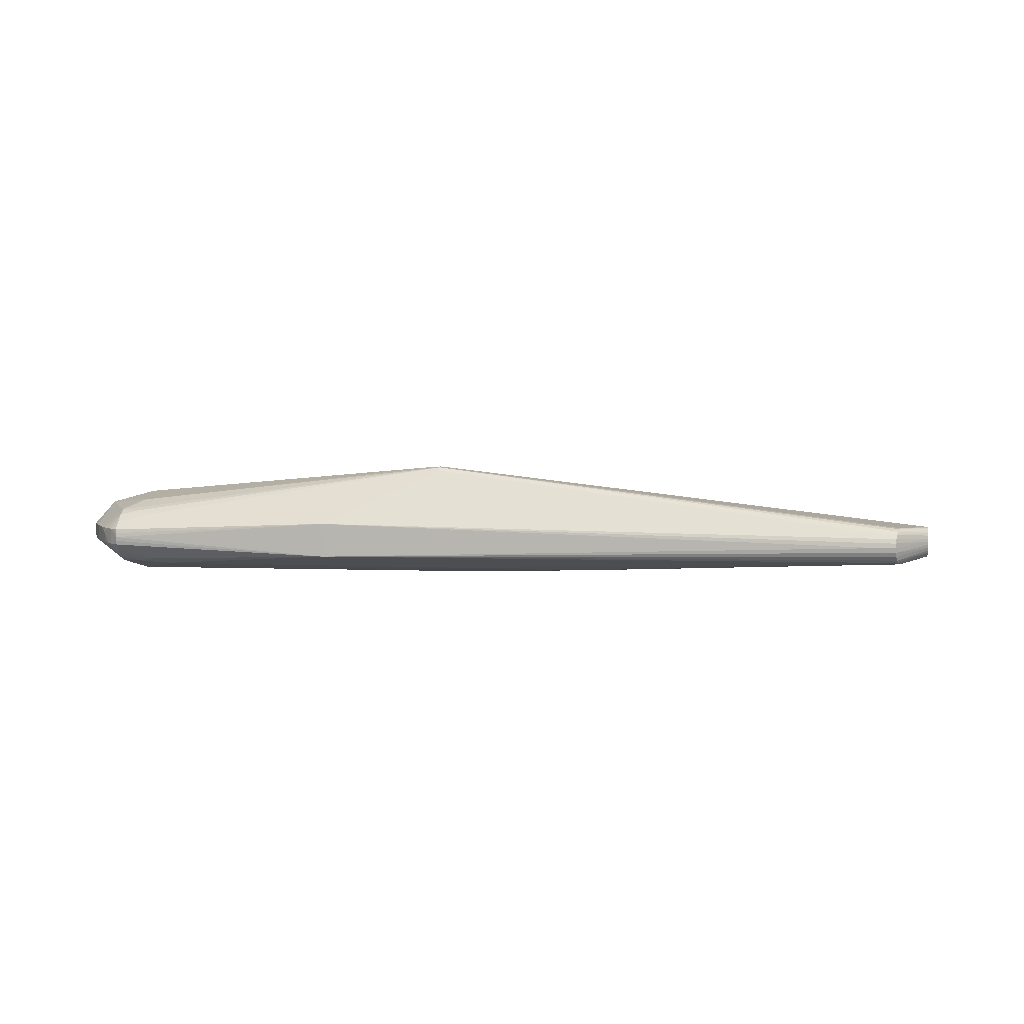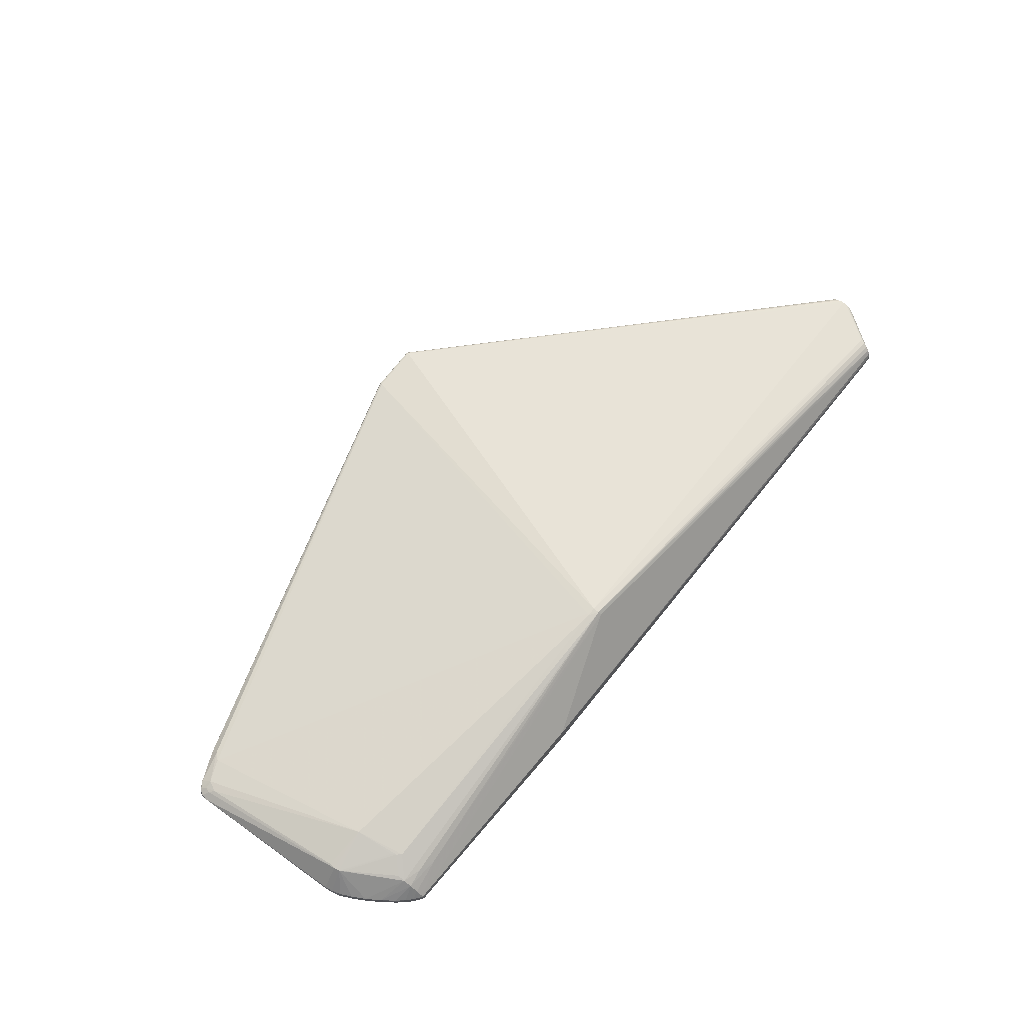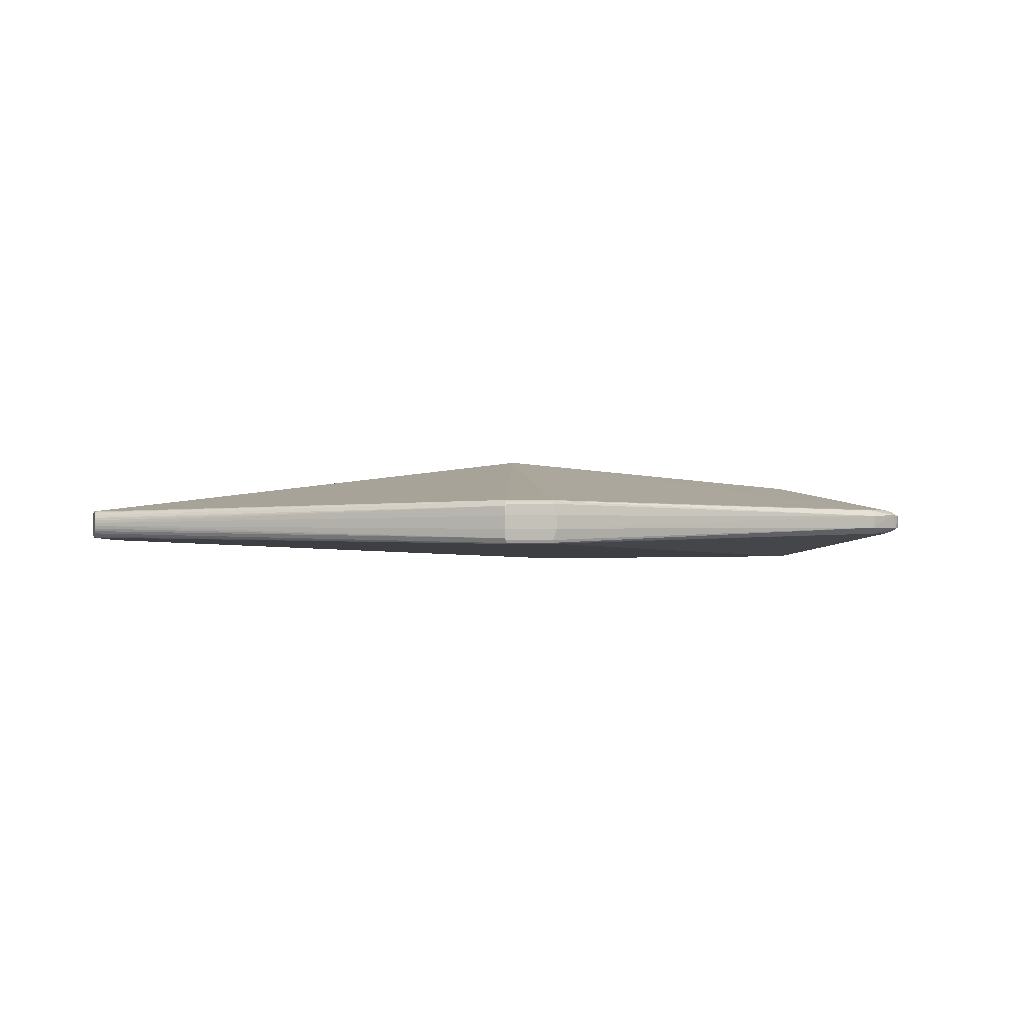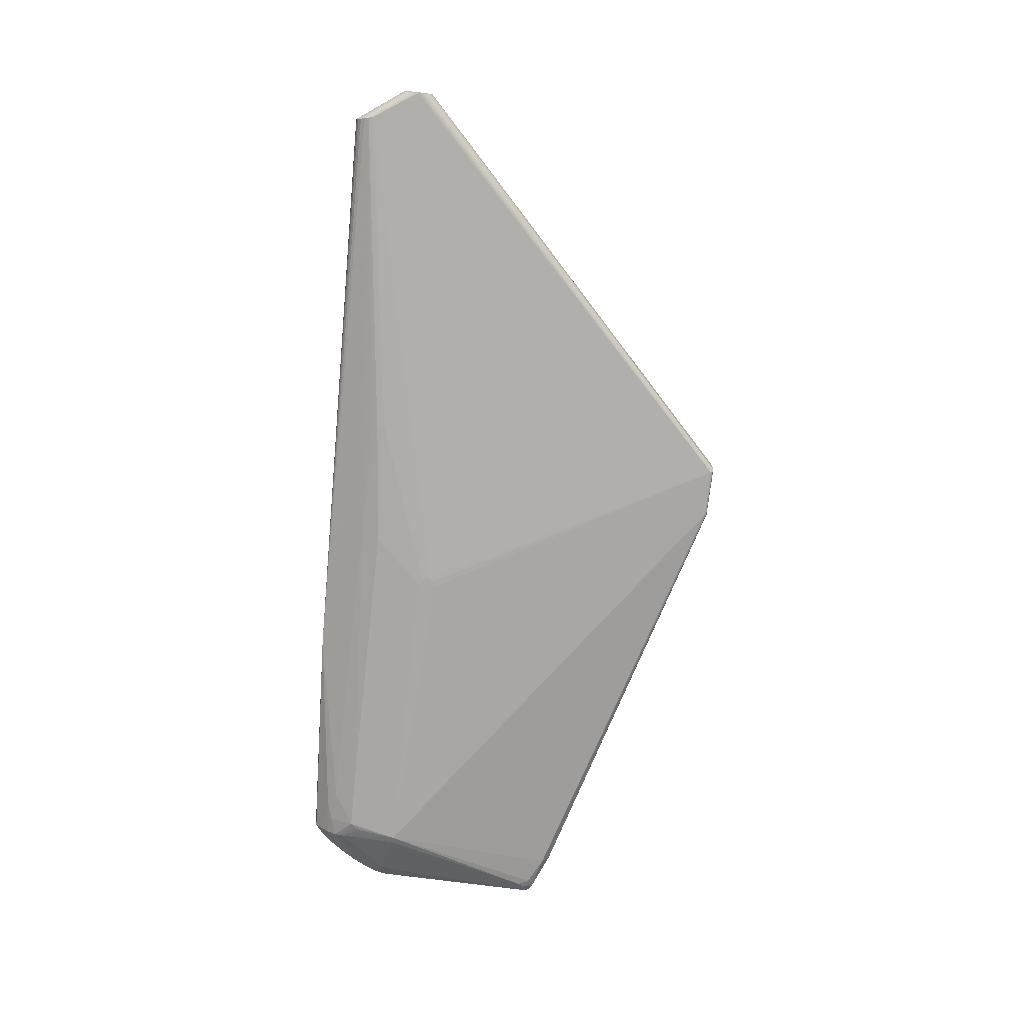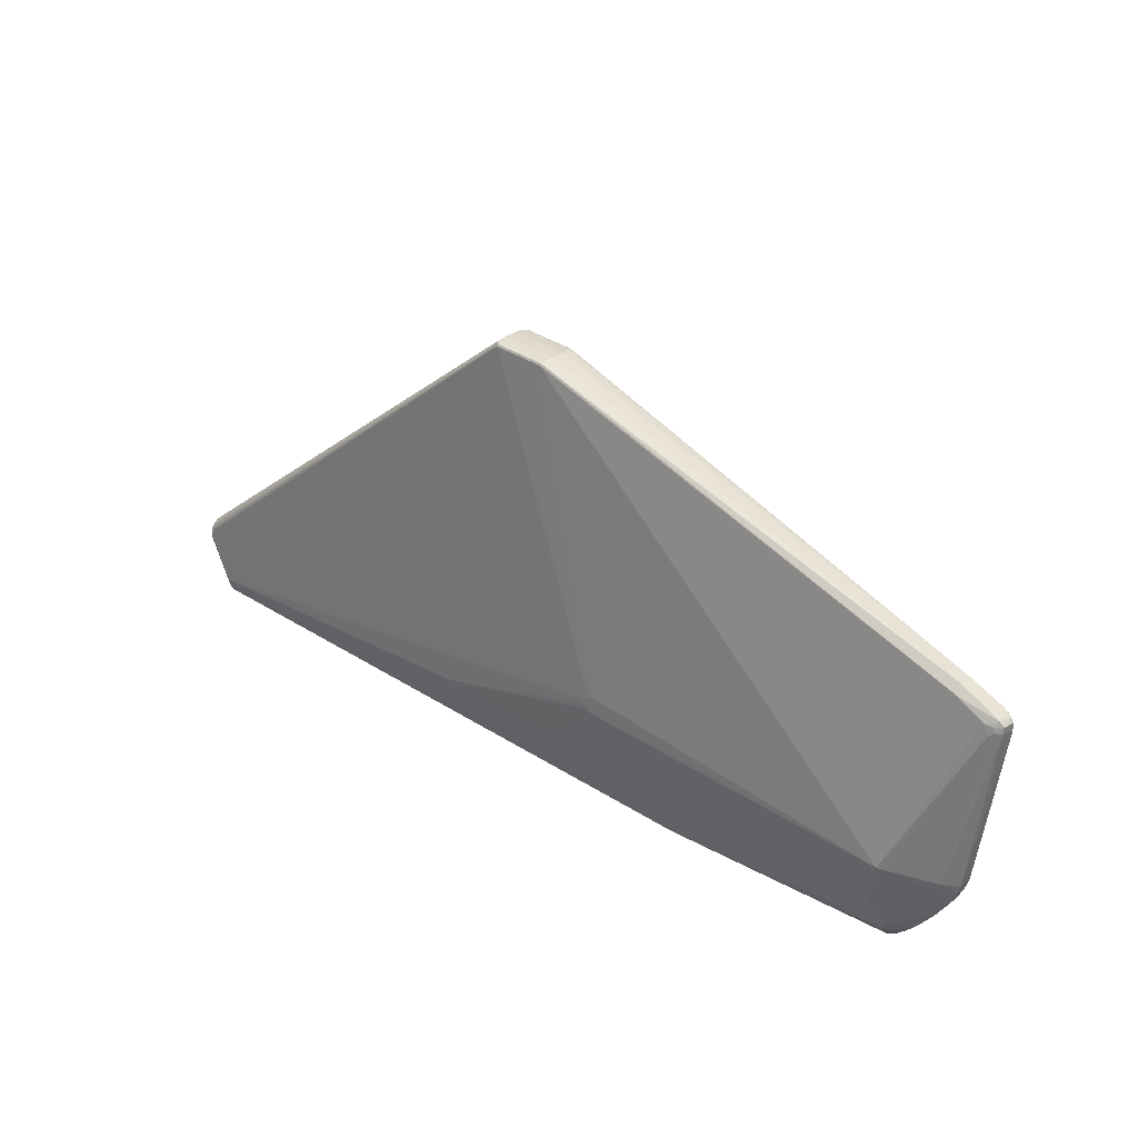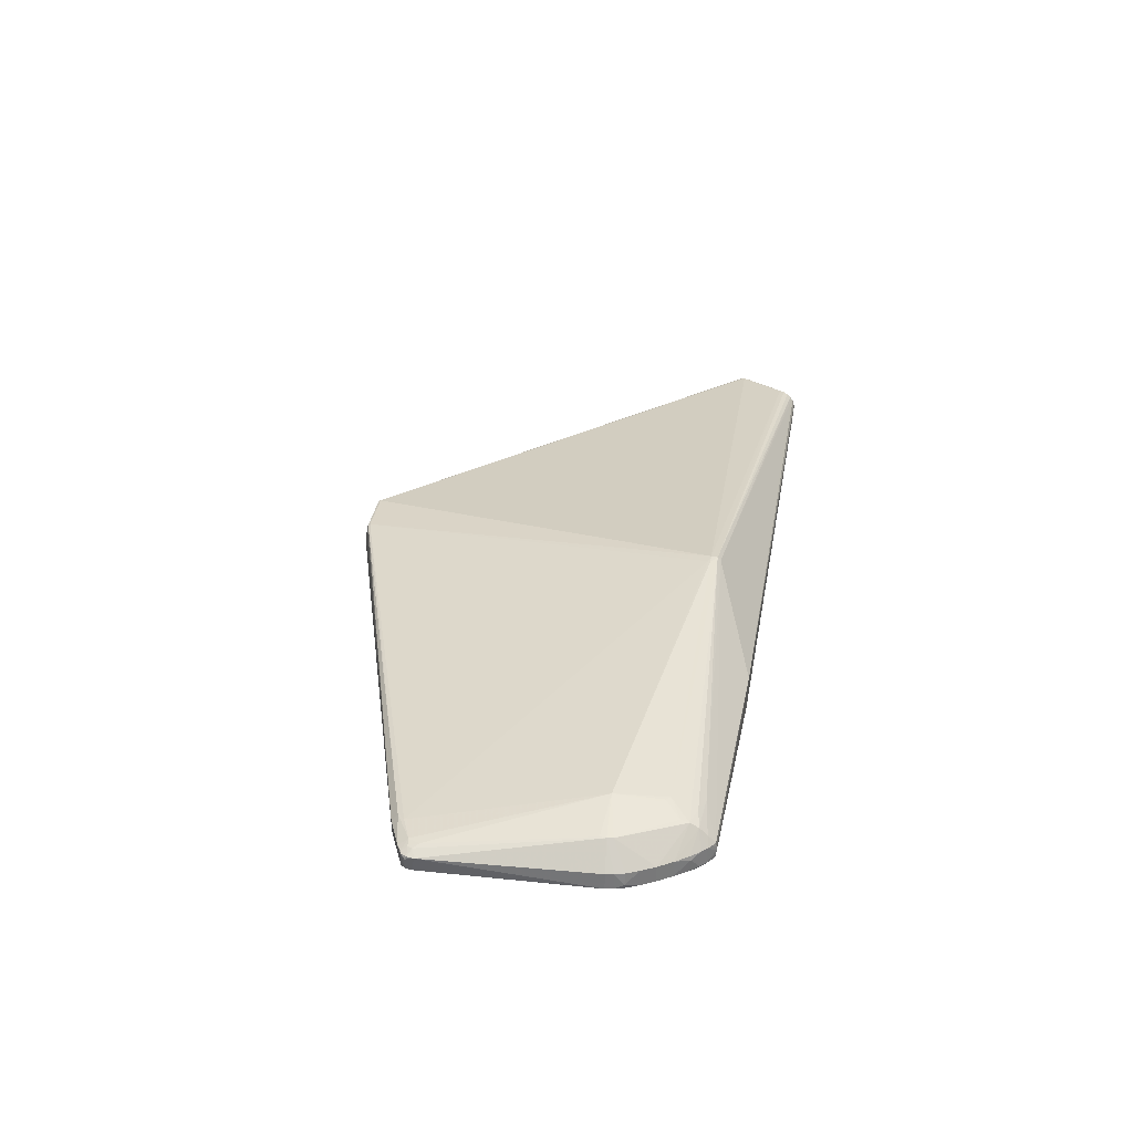
<metadata>
{"format":"obj","ext":"obj","renderer":"f3d","projection":"perspective","resolution":1024,"background":"white","views":[{"elev":4.1,"azim":14.5,"up":"+Z"},{"elev":69.7,"azim":-47.2,"up":"+Z"},{"elev":0.7,"azim":166.6,"up":"+Z"},{"elev":-74.7,"azim":88.8,"up":"+Z"},{"elev":30.0,"azim":-141.5,"up":"+Y"},{"elev":32.4,"azim":-76.3,"up":"+Z"}]}
</metadata>
<code>
v 0.1074 -0.03211 -0.03866
v 0.1088 -0.04645 -0.0358
v -0.008525 -0.05021 -0.03845
v -0.007836 -0.05726 -0.03631
v 0.1023 -0.04032 -0.03793
v -0.1719 -0.1095 0.01434
v -0.1719 -0.1086 -0.02261
v -0.1719 -0.1089 -0.008981
v 0.461 -0.0475 0.01739
v 0.4592 -0.05753 0.01457
v 0.4395 -0.06631 0.00723
v 0.4579 -0.06477 0.007289
v 0.4398 -0.06868 -0.002535
v 0.4574 -0.06725 -0.00248
v 0.4396 -0.06588 -0.01219
v 0.4579 -0.06433 -0.01213
v 0.4389 -0.05865 -0.01913
v 0.4592 -0.05679 -0.01907
v 0.461 -0.04664 -0.02144
v 0.4881 0.003172 0.01546
v 0.4882 0.001655 0.01402
v 0.4884 -0.000172 0.01504
v 0.4886 -0.00237 0.01363
v 0.4887 -0.00335 0.01392
v 0.4887 -0.003739 0.01298
v 0.489 -0.006228 0.01217
v 0.4892 -0.00868 0.009845
v 0.4893 -0.009634 0.007403
v 0.4894 -0.0106 0.007068
v 0.4894 -0.01036 0.006066
v 0.4895 -0.0119 0.003943
v 0.4896 -0.01253 0.000621
v 0.4896 -0.01245 -0.002761
v 0.4896 -0.01167 -0.006052
v 0.4894 -0.01024 -0.009117
v 0.4892 -0.0082 -0.01181
v 0.489 -0.005647 -0.01402
v 0.4887 -0.002694 -0.01564
v 0.4884 0.0005309 -0.01662
v 0.4883 0.001406 -0.01608
v 0.4881 0.00389 -0.01689
v 0.4878 0.007234 -0.01647
v 0.4877 0.007813 -0.01563
v 0.4875 0.01041 -0.01535
v 0.4874 0.0108 -0.01441
v 0.4872 0.01329 -0.0136
v 0.487 0.01574 -0.01128
v 0.487 0.01572 -0.01025
v 0.4868 0.01766 -0.008501
v 0.4866 0.01897 -0.005376
v 0.4866 0.01959 -0.002054
v 0.4866 0.01952 0.001328
v 0.4866 0.01874 0.004619
v 0.4867 0.0173 0.007685
v 0.4869 0.01526 0.01037
v 0.4872 0.01271 0.01258
v 0.4874 0.009756 0.01421
v 0.4877 0.006531 0.01519
v 0.4878 0.005656 0.01465
v -0.04947 -0.05662 0.07315
v -0.05002 -0.05322 0.07673
v -0.05996 -0.04463 0.07659
v -0.06018 -0.04727 0.07685
v -0.05068 -0.04639 0.07748
v -0.4828 -0.04779 -0.007602
v -0.4664 0.1762 0.009025
v -0.5069 0.1541 0.008494
v -0.5102 0.1499 0.005149
v -0.5099 0.1481 0.008365
v -0.5104 0.1406 0.00816
v -0.4875 -0.03096 0.005711
v -0.4856 -0.03903 0.005535
v -0.4818 -0.04838 0.005332
v -0.475 -0.06026 0.005077
v -0.4659 -0.07369 0.004791
v -0.4549 -0.08764 0.004496
v -0.4441 -0.1011 -0.0001014
v -0.4442 -0.09995 0.004244
v -0.4358 -0.1082 0.004074
v -0.4292 -0.1136 0.003993
v -0.4242 -0.1169 0.003977
v -0.5045 0.155 0.009658
v -0.4984 0.1599 0.009775
v -0.4241 -0.1165 -0.01341
v -0.4358 -0.1078 -0.01319
v -0.4442 -0.09956 -0.01302
v -0.4855 -0.03864 -0.01172
v -0.4817 -0.04799 -0.01193
v -0.4875 -0.03057 -0.01155
v -0.5088 0.1437 -0.007478
v -0.5091 0.1505 -0.006248
v -0.5041 0.1557 -0.007222
v -0.4638 0.1772 -0.005573
v -0.4659 -0.0733 -0.01247
v -0.4292 -0.1132 -0.01332
v -0.4549 -0.08725 -0.01276
v -0.475 -0.05987 -0.01218
v -0.4197 -0.1195 0.003994
v 0.05509 0.3615 -0.01074
v -0.0008539 0.3562 -0.01323
v 0.05504 0.3607 0.02445
v -0.000907 0.3553 0.02654
v -0.004465 0.3567 -0.0008856
v -0.004484 0.3563 0.01374
v 0.0549 0.3623 -0.0006798
v 0.05488 0.362 0.01394
v 0.05225 0.3604 0.02673
v 0.05231 0.3613 -0.01304
v 0.05242 0.3602 -0.01608
v -0.0007431 0.3551 -0.01626
v 0.05235 0.3592 0.02971
v -0.0008048 0.3541 0.02952
v 0.05262 0.3582 -0.01717
v -0.0005426 0.3531 -0.01735
v 0.05255 0.3571 0.03071
v -0.0006072 0.352 0.03053
v -0.4664 -0.02079 0.03004
v -0.4666 -0.02728 0.02989
v -0.4648 -0.03359 0.02975
v -0.4615 -0.03776 0.02967
v -0.4194 -0.02144 0.04283
v -0.471 -0.03614 -0.02431
v -0.474 -0.02702 -0.02412
v -0.4193 -0.01942 -0.04822
v -0.1185 0.006806 -0.04675
v -0.1207 0.02511 -0.04634
v -0.1076 0.00814 -0.0467
v -0.09883 0.02778 -0.04625
v -0.07811 0.01835 -0.04646
v -0.07875 0.0236 -0.04632
v -0.08695 0.01065 -0.04662
v -0.08918 0.02895 -0.04622
v -0.08077 0.01342 -0.04655
v -0.08251 0.02776 -0.04623
v -0.08263 0.02232 -0.04638
v -0.4268 -0.02045 -0.04546
v 0.4601 -0.05263 0.0167
v 0.4586 -0.0616 0.01145
v 0.4392 -0.06329 0.01138
v 0.4577 -0.06664 0.002587
v 0.4577 -0.06642 -0.007514
v 0.4586 -0.06098 -0.01614
v 0.4601 -0.05179 -0.02099
v 0.4384 -0.05387 -0.02106
v 0.4393 -0.06268 -0.0162
v 0.4397 -0.0679 -0.007571
v 0.4397 -0.06813 0.002529
v -0.4955 0.1557 -0.01021
v -0.4927 0.1516 -0.01336
v -0.5026 0.1446 -0.01129
v -0.5008 0.1499 -0.01108
v -0.4974 0.1399 -0.01394
v -0.4644 0.1692 -0.01346
v -0.4634 0.1705 0.01595
v -0.4927 0.1509 0.01549
v -0.5008 0.1494 0.01308
v -0.5026 0.1441 0.01305
v -0.4974 0.1392 0.01553
v -0.47 0.1623 0.01682
v -0.4206 -0.111 -0.02173
v -0.4216 -0.1026 -0.02909
v -0.4233 -0.0849 -0.03599
v -0.4082 -0.0676 -0.0435
v -0.4121 -0.06258 -0.0434
v -0.4015 -0.09785 -0.03349
v -0.4037 -0.07215 -0.0436
v -0.3665 -0.09175 -0.03621
v -0.4196 -0.1192 -0.01363
v -0.3092 -0.06454 -0.0433
v -0.1442 -0.04934 -0.04274
v -0.0317 -0.03897 -0.04236
v -0.07839 -0.04327 -0.04252
v -0.4207 -0.1118 0.01234
v -0.4217 -0.1036 0.0201
v -0.4234 -0.08631 0.02779
v -0.4083 -0.06937 0.03611
v -0.4122 -0.06435 0.03622
v -0.4016 -0.09915 0.02478
v -0.4197 -0.1196 0.003853
v -0.351 -0.06837 -0.04344
v -0.4226 -0.09359 -0.0339
v -0.3829 -0.1024 -0.03047
v -0.4193 -0.1201 -0.009277
v -0.4191 -0.1206 -0.004914
v -0.2419 -0.05834 -0.04307
v -0.05516 -0.04114 -0.04244
v -0.4227 -0.0949 0.02532
v -0.383 -0.1035 0.02161
v -0.4038 -0.07392 0.03602
v -0.4193 -0.1203 -0.0005346
f 121 189 63
f 121 159 155
f 149 153 124
f 124 153 114
f 105 103 104
f 64 63 61
f 61 63 189
f 61 9 64
f 62 159 121
f 121 63 62
f 116 159 62
f 64 116 62
f 62 63 64
f 156 157 158
f 158 155 156
f 121 155 158
f 154 159 116
f 154 155 159
f 115 116 64
f 115 111 116
f 13 8 7
f 6 8 13
f 152 149 124
f 152 123 150
f 68 91 70
f 150 91 151
f 151 152 150
f 149 152 151
f 108 103 105
f 105 104 106
f 130 41 19
f 7 8 184
f 184 8 6
f 70 89 71
f 71 89 72
f 70 91 90
f 90 89 70
f 90 91 150
f 123 89 90
f 150 123 90
f 121 119 177
f 188 61 178
f 178 174 188
f 187 61 189
f 178 61 187
f 187 174 178
f 119 75 187
f 9 61 137
f 137 61 10
f 61 188 60
f 118 157 70
f 70 71 118
f 118 119 121
f 72 119 118
f 118 71 72
f 111 115 57
f 146 13 7
f 146 14 13
f 6 13 147
f 147 14 140
f 13 14 147
f 136 152 124
f 123 152 136
f 123 136 122
f 69 68 70
f 70 157 69
f 69 157 156
f 155 154 83
f 92 151 91
f 92 93 153
f 149 151 92
f 92 83 93
f 100 93 103
f 103 108 100
f 124 114 126
f 99 108 105
f 116 111 112
f 111 102 112
f 112 154 116
f 107 102 111
f 107 106 104
f 104 102 107
f 142 34 16
f 35 34 142
f 144 17 7
f 7 4 144
f 1 19 143
f 124 132 134
f 124 134 135
f 125 171 124
f 124 127 125
f 125 127 171
f 143 144 2
f 2 144 4
f 183 168 7
f 7 184 183
f 190 184 6
f 72 89 87
f 87 65 72
f 88 65 87
f 87 122 88
f 87 89 123
f 123 122 87
f 72 65 73
f 73 119 72
f 173 188 174
f 175 187 189
f 11 147 140
f 6 147 11
f 10 61 138
f 61 60 138
f 117 158 157
f 157 118 117
f 121 158 117
f 117 118 121
f 32 31 140
f 32 14 33
f 140 14 32
f 33 34 32
f 32 34 35
f 20 115 64
f 64 9 20
f 35 45 55
f 15 146 7
f 14 146 141
f 33 14 141
f 141 15 16
f 146 15 141
f 141 34 33
f 16 34 141
f 181 122 162
f 162 122 136
f 162 136 124
f 161 181 165
f 66 83 154
f 154 112 66
f 93 83 66
f 66 112 102
f 66 102 104
f 66 104 103
f 103 93 66
f 68 69 67
f 83 92 67
f 91 68 67
f 67 92 91
f 153 149 148
f 148 92 153
f 149 92 148
f 93 100 110
f 110 114 153
f 153 93 110
f 110 100 108
f 114 132 128
f 128 126 114
f 128 132 124
f 124 126 128
f 108 99 109
f 109 110 108
f 101 107 111
f 111 55 101
f 52 106 101
f 106 107 101
f 18 142 17
f 18 144 143
f 17 144 18
f 7 17 145
f 17 142 145
f 145 15 7
f 145 142 16
f 16 15 145
f 143 19 39
f 39 38 143
f 39 19 41
f 130 19 129
f 19 1 129
f 129 134 130
f 129 135 134
f 124 135 129
f 171 1 5
f 5 3 171
f 5 1 143
f 143 2 5
f 5 2 4
f 4 3 5
f 161 160 95
f 188 173 98
f 6 60 98
f 98 60 188
f 184 190 81
f 81 98 173
f 74 73 65
f 74 94 75
f 74 75 119
f 119 73 74
f 176 177 119
f 176 175 189
f 176 189 121
f 121 177 176
f 119 187 120
f 187 175 120
f 120 176 119
f 175 176 120
f 139 138 60
f 139 60 6
f 6 11 139
f 12 11 140
f 140 31 12
f 31 138 12
f 12 139 11
f 138 139 12
f 58 57 115
f 115 20 58
f 9 137 22
f 22 20 9
f 22 58 20
f 111 57 56
f 56 55 111
f 57 58 56
f 56 22 55
f 124 163 164
f 164 162 124
f 163 162 164
f 124 171 186
f 171 3 186
f 186 3 170
f 182 160 161
f 161 165 182
f 182 165 7
f 7 168 182
f 168 160 182
f 166 163 124
f 166 165 181
f 181 162 166
f 166 162 163
f 82 69 156
f 82 67 69
f 83 67 82
f 156 155 82
f 155 83 82
f 52 101 53
f 35 142 36
f 142 18 36
f 50 49 99
f 47 109 99
f 99 49 47
f 45 43 42
f 40 45 35
f 40 43 45
f 40 39 41
f 38 39 40
f 41 42 40
f 40 42 43
f 171 127 131
f 131 1 171
f 131 127 124
f 124 129 131
f 78 77 79
f 79 174 78
f 84 160 168
f 84 95 160
f 168 183 84
f 84 183 184
f 184 95 84
f 85 86 161
f 161 95 85
f 85 77 86
f 79 77 85
f 85 95 79
f 97 65 88
f 88 122 97
f 97 74 65
f 94 74 97
f 97 122 181
f 181 94 97
f 96 181 161
f 96 94 181
f 161 86 96
f 86 77 96
f 179 190 6
f 6 98 179
f 179 81 190
f 98 81 179
f 80 95 184
f 184 81 80
f 79 95 80
f 80 81 173
f 80 174 79
f 80 173 174
f 26 137 10
f 58 22 59
f 59 56 58
f 22 56 59
f 172 170 124
f 124 186 172
f 172 186 170
f 180 166 124
f 180 3 4
f 54 101 55
f 55 53 54
f 54 53 101
f 48 55 45
f 48 53 55
f 52 53 51
f 51 50 99
f 49 50 51
f 51 99 105
f 51 48 49
f 53 48 51
f 105 106 51
f 51 106 52
f 45 42 44
f 113 42 41
f 113 41 130
f 130 134 113
f 109 44 113
f 113 44 42
f 113 134 132
f 113 132 114
f 114 110 113
f 110 109 113
f 37 40 35
f 38 40 37
f 35 36 37
f 143 38 37
f 37 18 143
f 37 36 18
f 133 129 1
f 1 131 133
f 133 131 129
f 77 78 76
f 76 96 77
f 76 78 174
f 75 94 76
f 94 96 76
f 76 187 75
f 174 187 76
f 24 22 137
f 137 26 24
f 30 32 35
f 35 28 30
f 31 32 30
f 30 28 31
f 35 55 21
f 21 28 35
f 55 22 21
f 27 24 26
f 10 138 27
f 27 26 10
f 124 170 185
f 170 3 185
f 166 180 167
f 7 165 167
f 165 166 167
f 167 4 7
f 167 180 4
f 46 47 49
f 49 48 46
f 46 48 45
f 45 44 46
f 109 47 46
f 46 44 109
f 23 27 28
f 23 21 22
f 28 21 23
f 31 28 29
f 28 27 29
f 29 138 31
f 29 27 138
f 169 180 124
f 124 185 169
f 3 180 169
f 169 185 3
f 24 27 25
f 27 23 25
f 22 24 25
f 25 23 22

</code>
